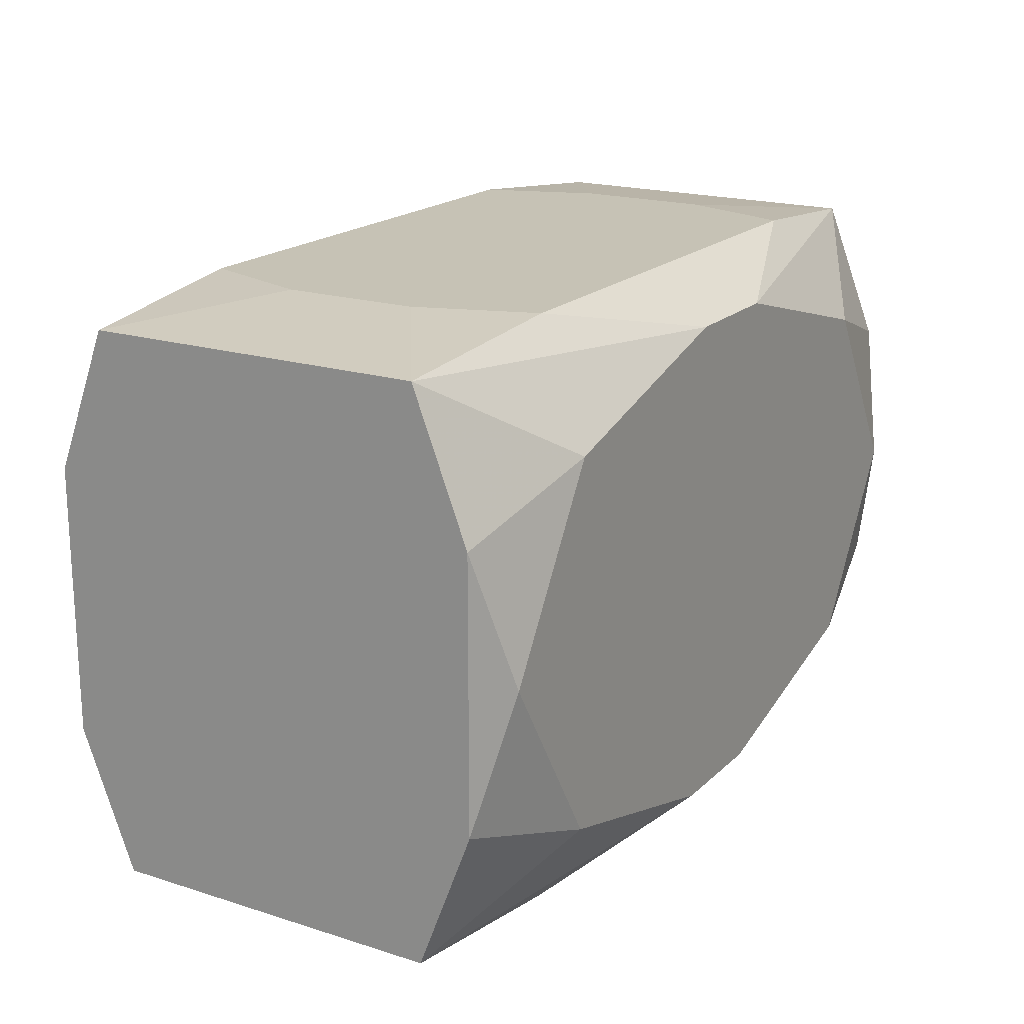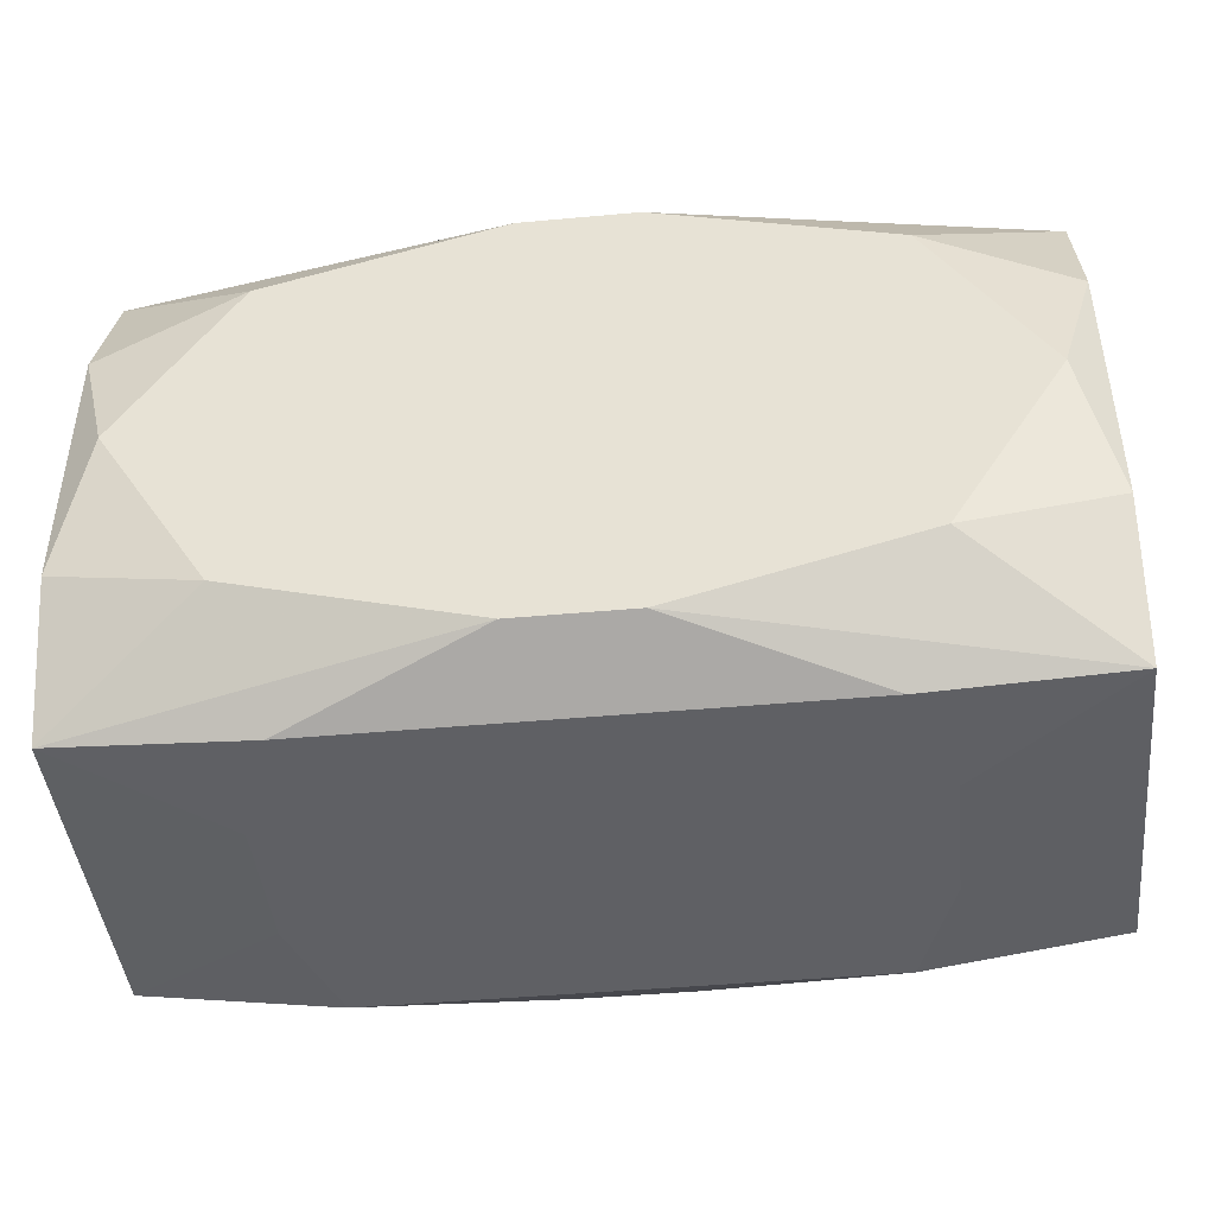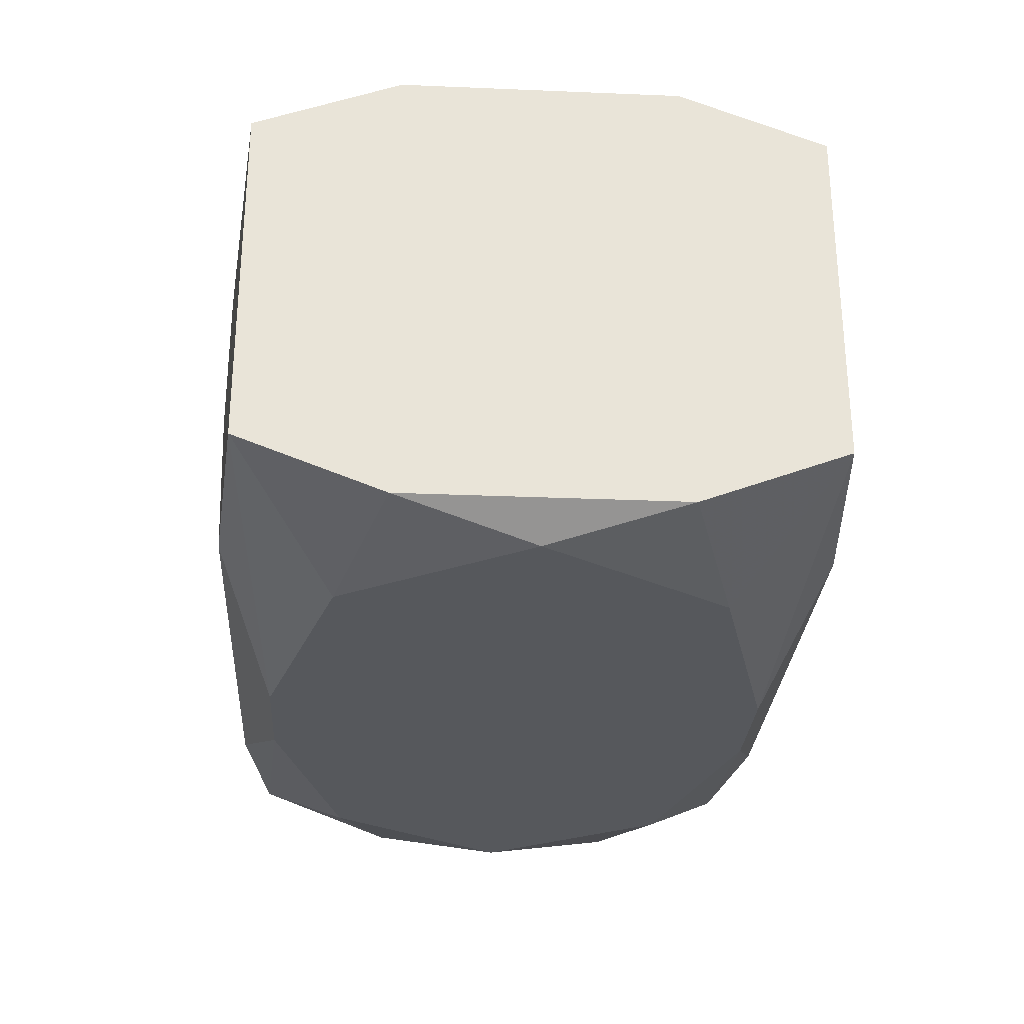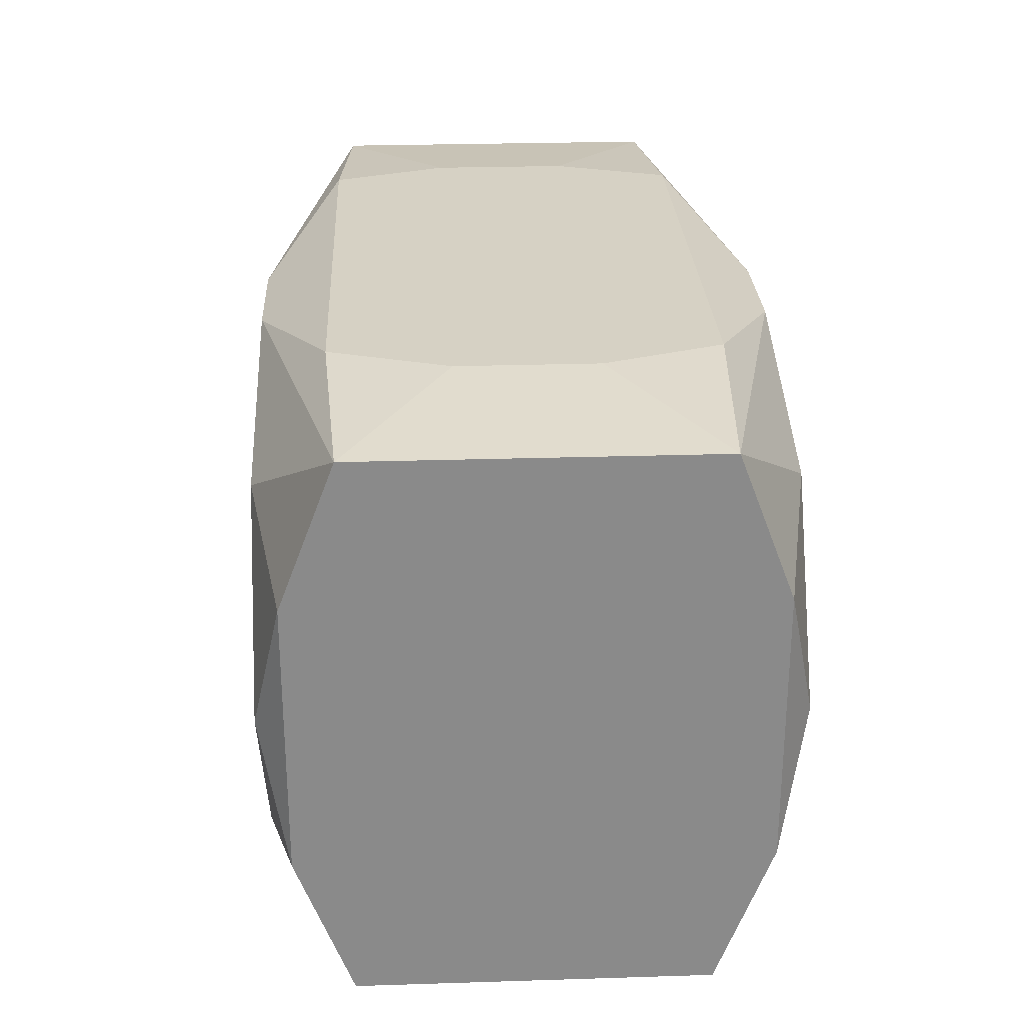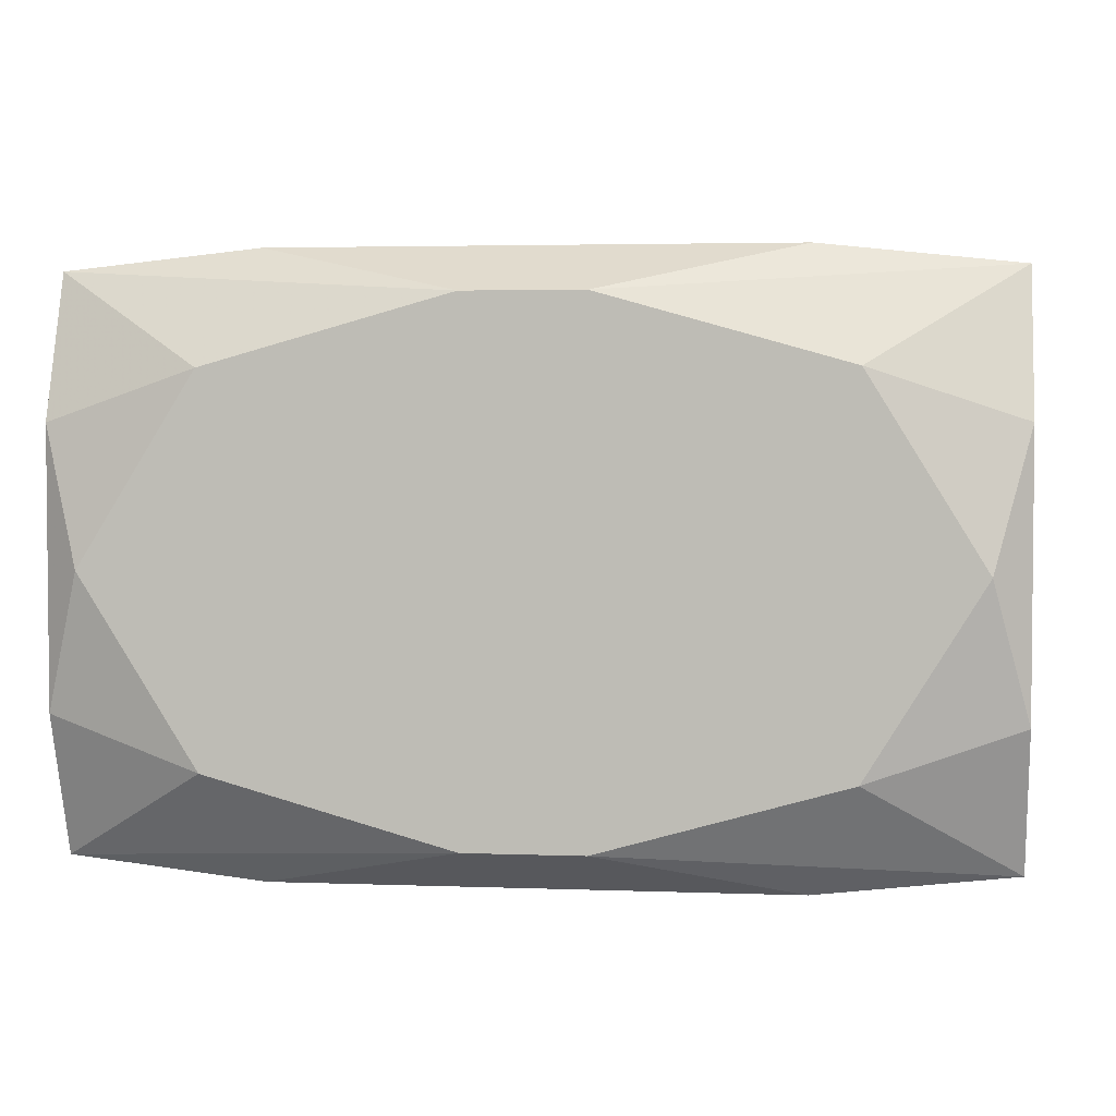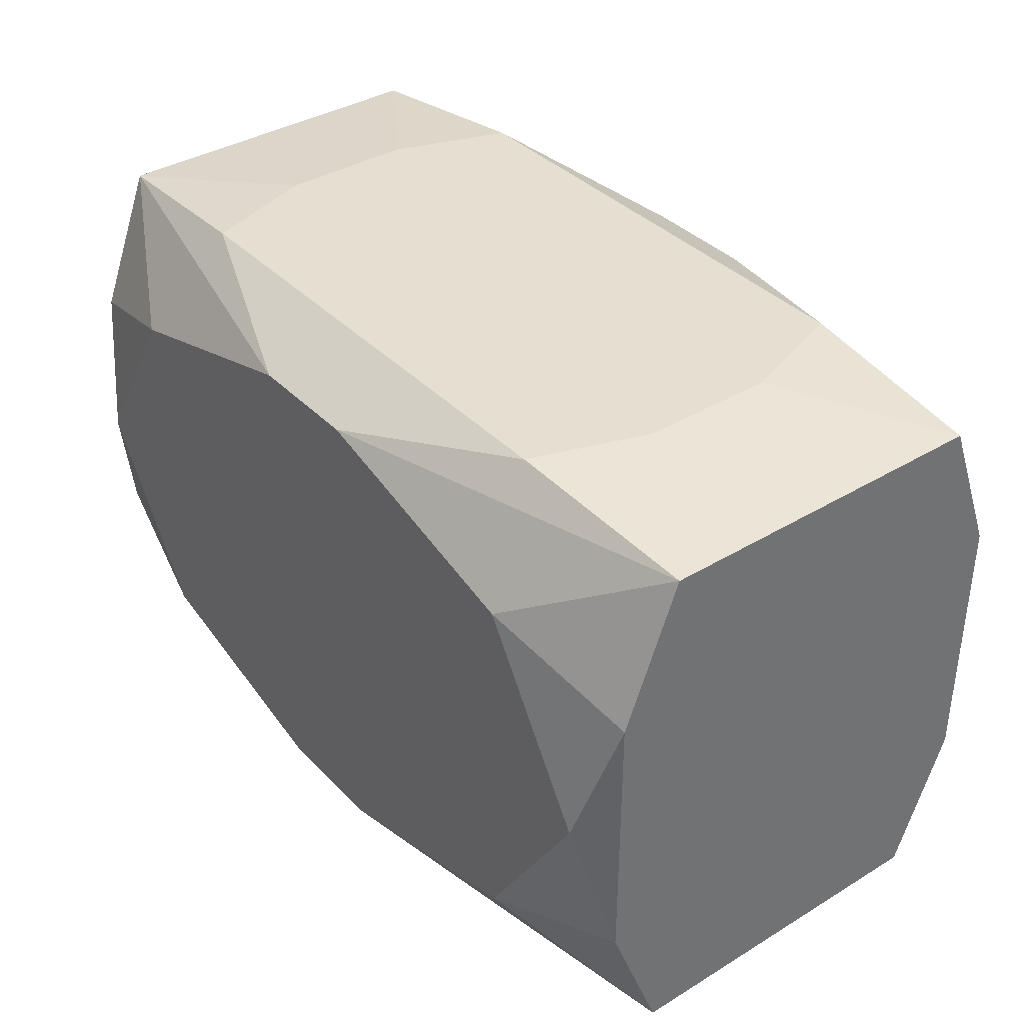
<metadata>
{"format":"obj","ext":"obj","renderer":"f3d","projection":"perspective","resolution":1024,"background":"white","views":[{"elev":18.9,"azim":-59.0,"up":"+Y"},{"elev":-44.1,"azim":6.1,"up":"+Y"},{"elev":-28.2,"azim":-93.6,"up":"+Z"},{"elev":26.8,"azim":87.2,"up":"+Y"},{"elev":3.3,"azim":7.1,"up":"+Y"},{"elev":37.3,"azim":52.1,"up":"+Y"}]}
</metadata>
<code>
v -0 0.01946 -0.01203
v 0 -0.004745 -0.0167
v 0 -0.01946 0
v 0 -0.01946 0.01203
v -0.02703 -0 0.0167
v -0.02703 -0 -0.0167
v 0.01662 0.01946 -0.01203
v 0.01662 0.01946 0.01203
v 0.01662 -0.01946 -0.01203
v 0.01662 -0.01946 0.01203
v -0.0169 0.003867 0.0167
v -0.0169 0.003867 -0.0167
v -0.003822 0.01651 0.0167
v -0.003822 0.01651 -0.0167
v -0.003822 -0.01651 0.0167
v -0.003822 -0.01651 -0.0167
v -0.01956 -0.01209 0.0167
v -0.01956 -0.01209 -0.0167
v -0.01956 0.01209 0.0167
v -0.01956 0.01209 -0.0167
v -0.005032 -0.008402 -0.0167
v 0.005528 -0.01946 0
v 0.007433 0.01946 0.01203
v 0.007433 -0.01946 0.01203
v 0.02941 0 0.008355
v 0.02941 0.00886 0.01479
v 0.02941 0.00886 -0.01479
v 0.02941 0.01818 0
v 0.02941 0.01818 0.01123
v 0.02941 0.01818 -0.01123
v 0.02941 -0.008129 -0.005024
v 0.02941 -0.01818 0
v 0.02941 -0.01818 0.01123
v 0.02941 -0.01818 -0.01123
v 0.02941 -0.00886 0.01479
v 0.02941 -0.00886 -0.01479
v -0.01923 0.01946 0.004452
v -0.01923 0.01946 -0.004452
v -0.01923 -0.01946 0.004452
v -0.01923 -0.01946 -0.004452
v 0.01923 0.01946 0.004452
v 0.01923 0.01946 -0.004452
v 0.01923 -0.01946 0.004452
v 0.01923 -0.01946 -0.004452
v -0.02941 -0 -0
v -0.02941 0.00886 0.01479
v -0.02941 0.00886 -0.01479
v -0.02941 0.01818 0.01123
v -0.02941 0.01818 -0.01123
v -0.02941 -0.01818 0.01123
v -0.02941 -0.01818 -0.01123
v -0.02941 -0.00886 0.01479
v -0.02941 -0.00886 -0.01479
v -0.007433 -0.01946 -0.01203
v 0.01032 0.01427 0.0167
v 0.01032 0.006381 0.0167
v 0.01032 0.006381 -0.0167
v 0.01032 -0.006381 0.0167
v 0.01032 -0.01427 0.0167
v 0.01032 -0.01427 -0.0167
v 0.005032 0.008402 -0.0167
v 0.01956 -0.01209 0.0167
v 0.01956 -0.01209 -0.0167
v 0.01956 0.01209 0.0167
v 0.01956 0.01209 -0.0167
v 0.003822 0.01651 0.0167
v 0.003822 0.01651 -0.0167
v 0.003822 -0.01651 0.0167
v 0.003822 -0.01651 -0.0167
v -0.01662 0.01946 -0.01203
v -0.01662 0.01946 0.01203
v -0.01662 -0.01946 -0.01203
v -0.01662 -0.01946 0.01203
v 0.02703 0 0.0167
v 0.02703 0 -0.0167
v -0.009787 0.01946 -0.005862
v -0.009787 -0.01946 -0.005862
f 51 50 45
f 45 49 51
f 45 50 46
f 58 11 17
f 48 49 45
f 45 46 48
f 36 75 27
f 30 29 25
f 53 18 51
f 52 46 50
f 50 17 52
f 5 17 11
f 46 52 5
f 5 52 17
f 67 7 30
f 58 74 56
f 29 66 64
f 50 51 40
f 49 48 37
f 37 38 49
f 37 48 71
f 63 75 36
f 36 34 63
f 63 34 69
f 51 18 16
f 58 17 59
f 17 68 59
f 59 74 58
f 15 17 50
f 15 68 17
f 46 5 19
f 19 48 46
f 19 5 11
f 71 48 13
f 48 19 13
f 13 19 11
f 13 11 58
f 58 56 13
f 65 27 75
f 30 27 65
f 65 67 30
f 67 65 61
f 49 38 70
f 70 37 76
f 38 37 70
f 55 64 66
f 74 64 55
f 55 56 74
f 66 13 55
f 55 13 56
f 43 44 33
f 33 44 32
f 44 34 32
f 32 35 33
f 30 25 31
f 31 27 30
f 31 32 34
f 36 27 31
f 31 34 36
f 25 35 31
f 35 32 31
f 26 25 29
f 26 35 25
f 74 35 26
f 29 64 26
f 26 64 74
f 60 63 69
f 69 16 60
f 75 63 60
f 2 61 60
f 2 60 21
f 21 60 16
f 62 35 74
f 74 59 62
f 33 35 62
f 62 68 33
f 62 59 68
f 33 68 10
f 68 4 10
f 10 43 33
f 44 43 10
f 50 40 39
f 44 10 22
f 73 15 50
f 50 39 73
f 73 4 68
f 68 15 73
f 73 39 40
f 73 22 4
f 49 70 14
f 7 67 1
f 76 7 1
f 1 70 76
f 67 14 1
f 1 14 70
f 9 34 44
f 44 54 9
f 69 34 9
f 9 54 16
f 9 16 69
f 8 66 29
f 75 60 57
f 57 60 61
f 57 65 75
f 57 61 65
f 4 22 24
f 24 22 10
f 40 22 3
f 3 73 40
f 22 73 3
f 47 51 49
f 47 53 51
f 77 54 44
f 44 22 77
f 77 22 40
f 23 7 76
f 76 37 23
f 23 37 71
f 71 13 23
f 23 13 66
f 66 8 23
f 41 8 29
f 7 23 41
f 41 23 8
f 6 16 18
f 6 21 16
f 18 53 6
f 53 47 6
f 72 77 40
f 54 77 72
f 72 40 51
f 51 16 72
f 16 54 72
f 29 28 42
f 42 41 29
f 42 28 30
f 30 7 42
f 7 41 42
f 2 21 12
f 21 6 12
f 12 61 2
f 67 61 12
f 12 14 67
f 12 6 14
f 14 6 20
f 20 6 47
f 49 14 20
f 20 47 49

</code>
